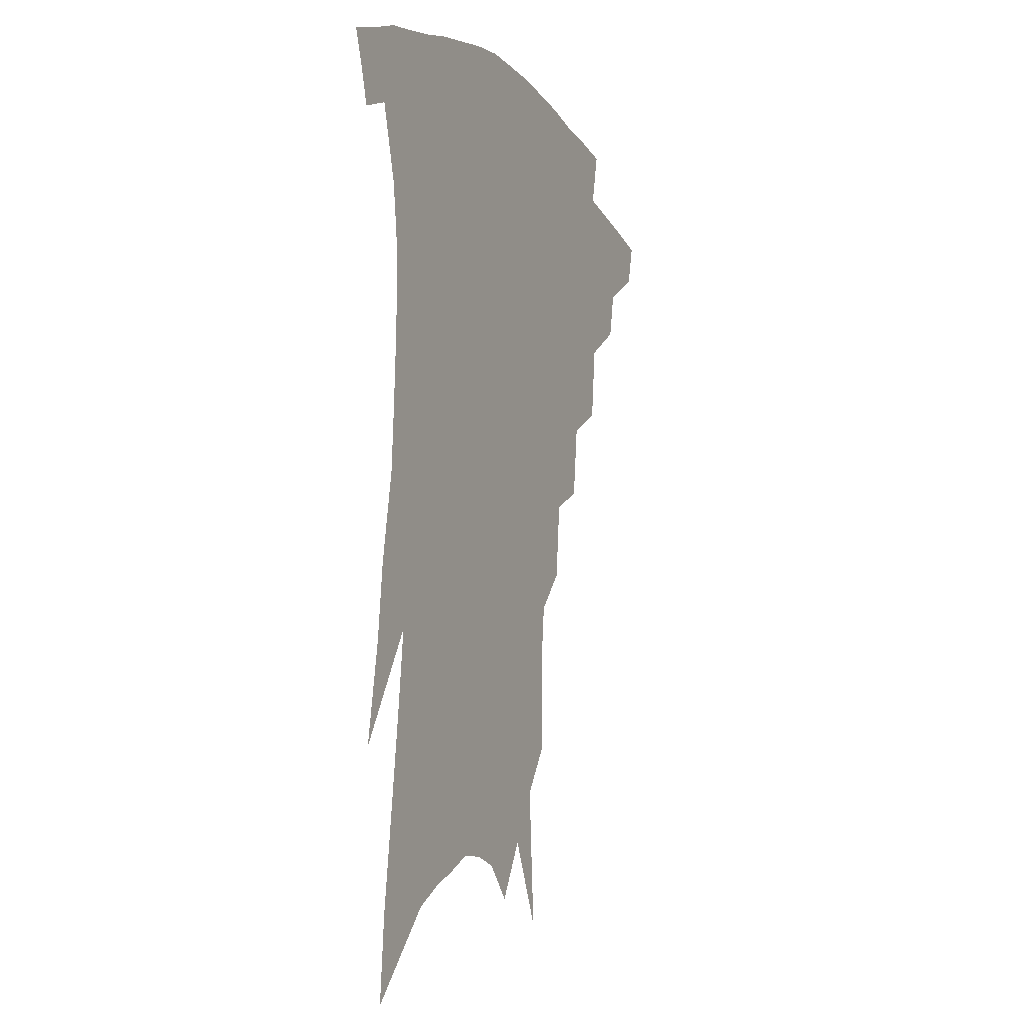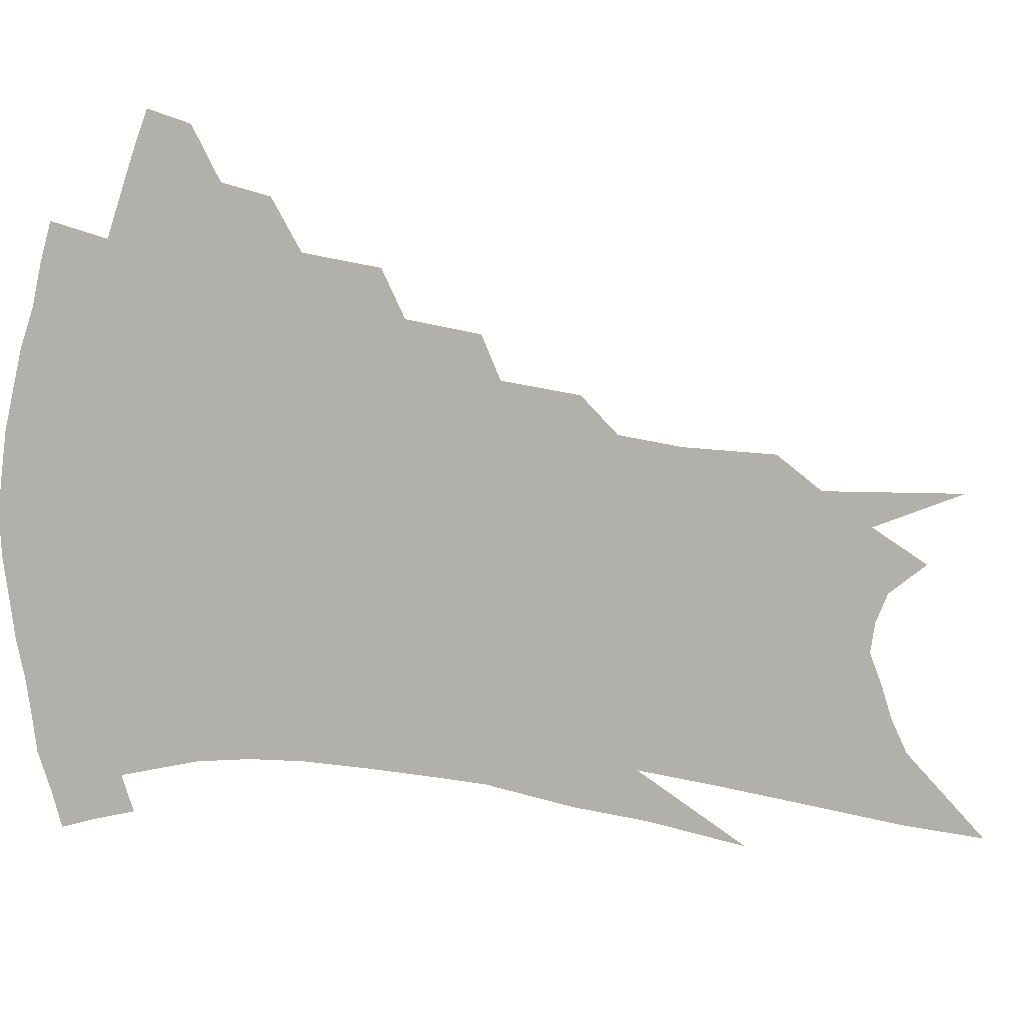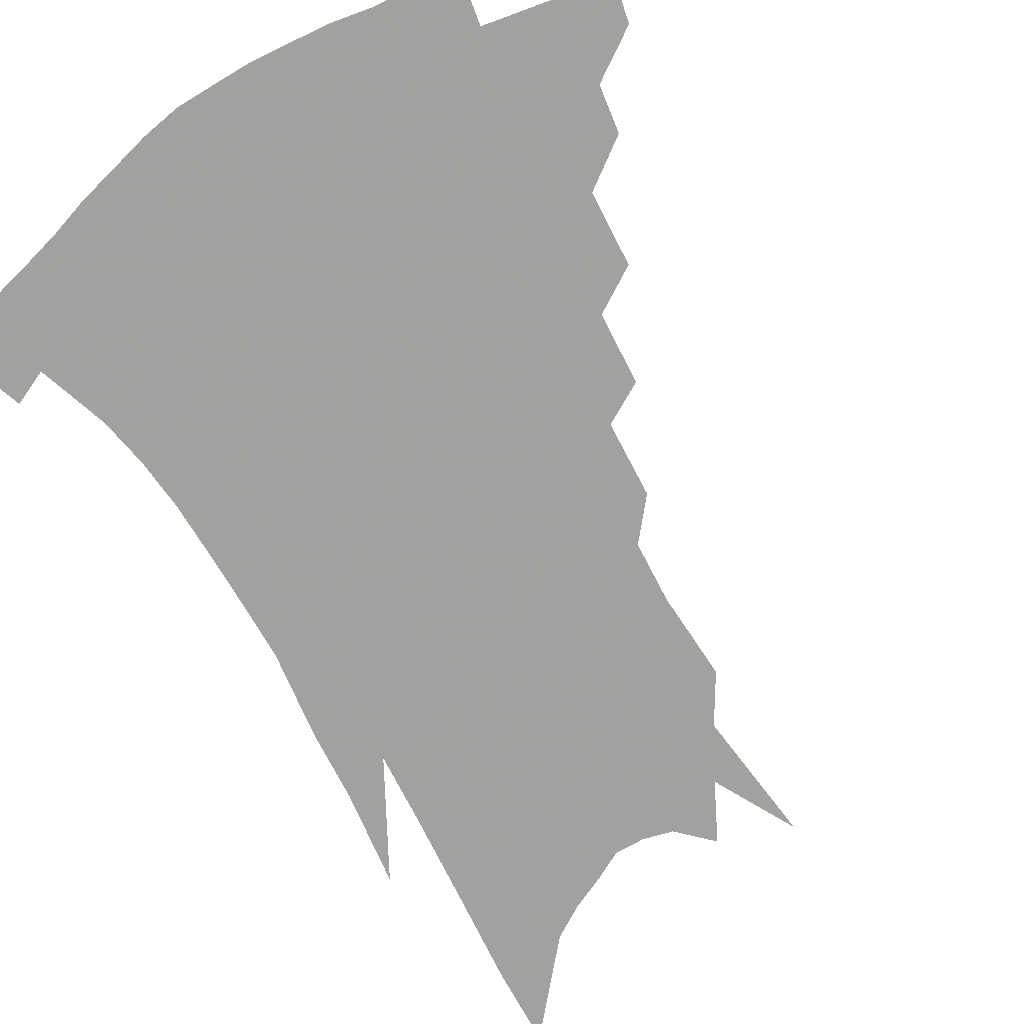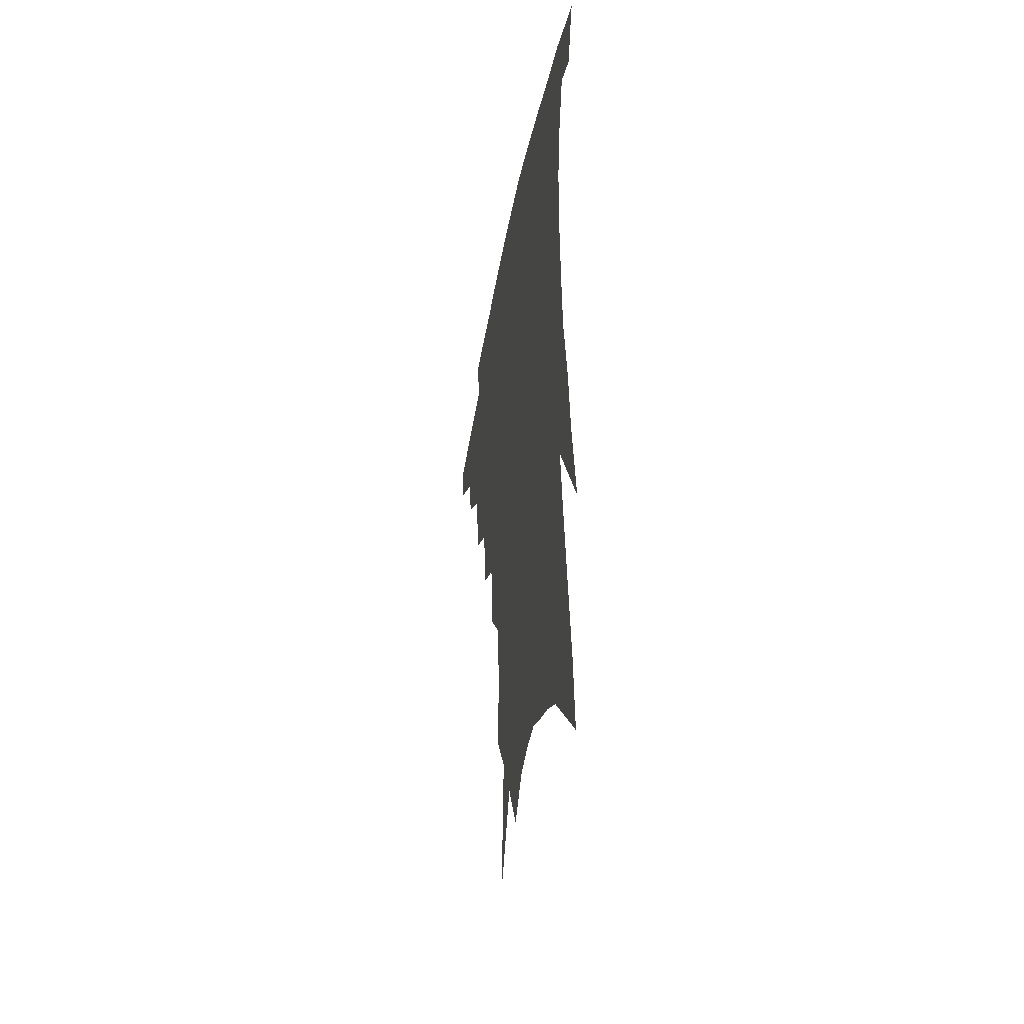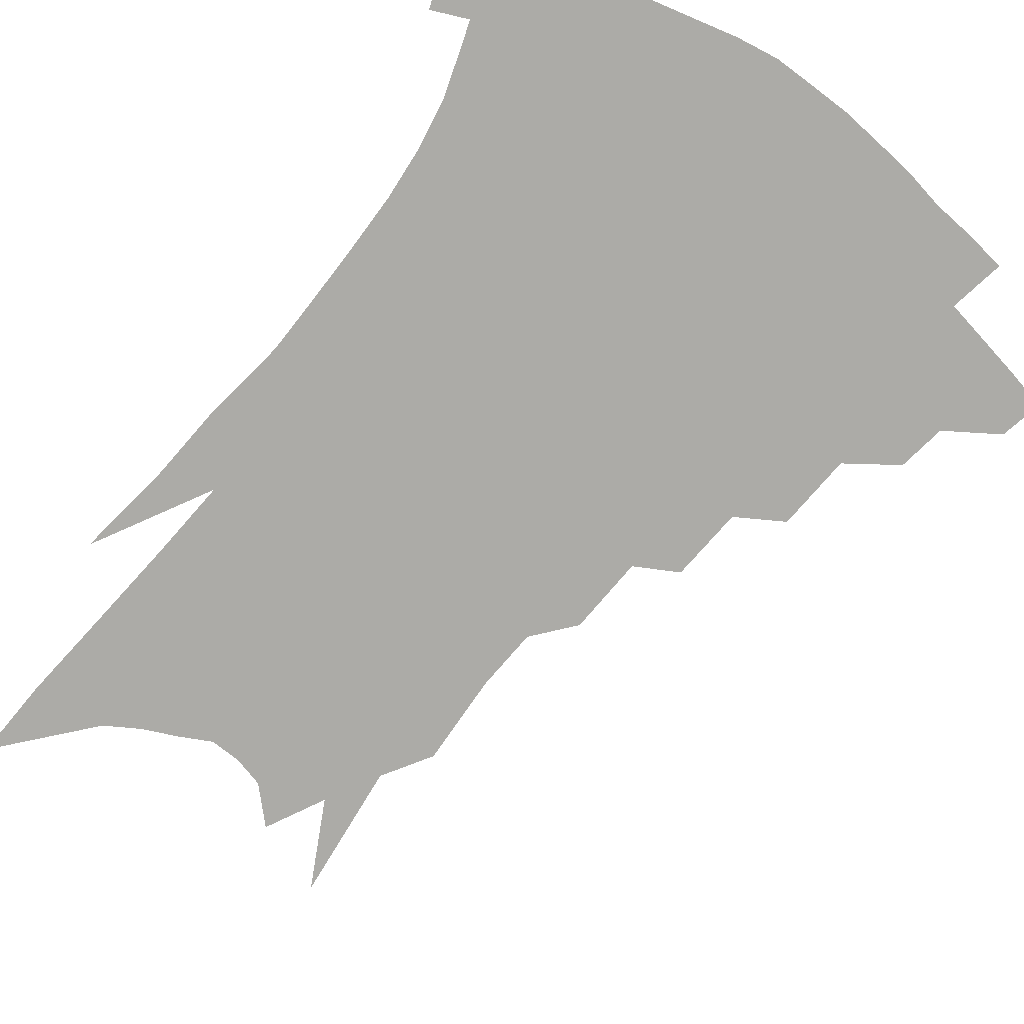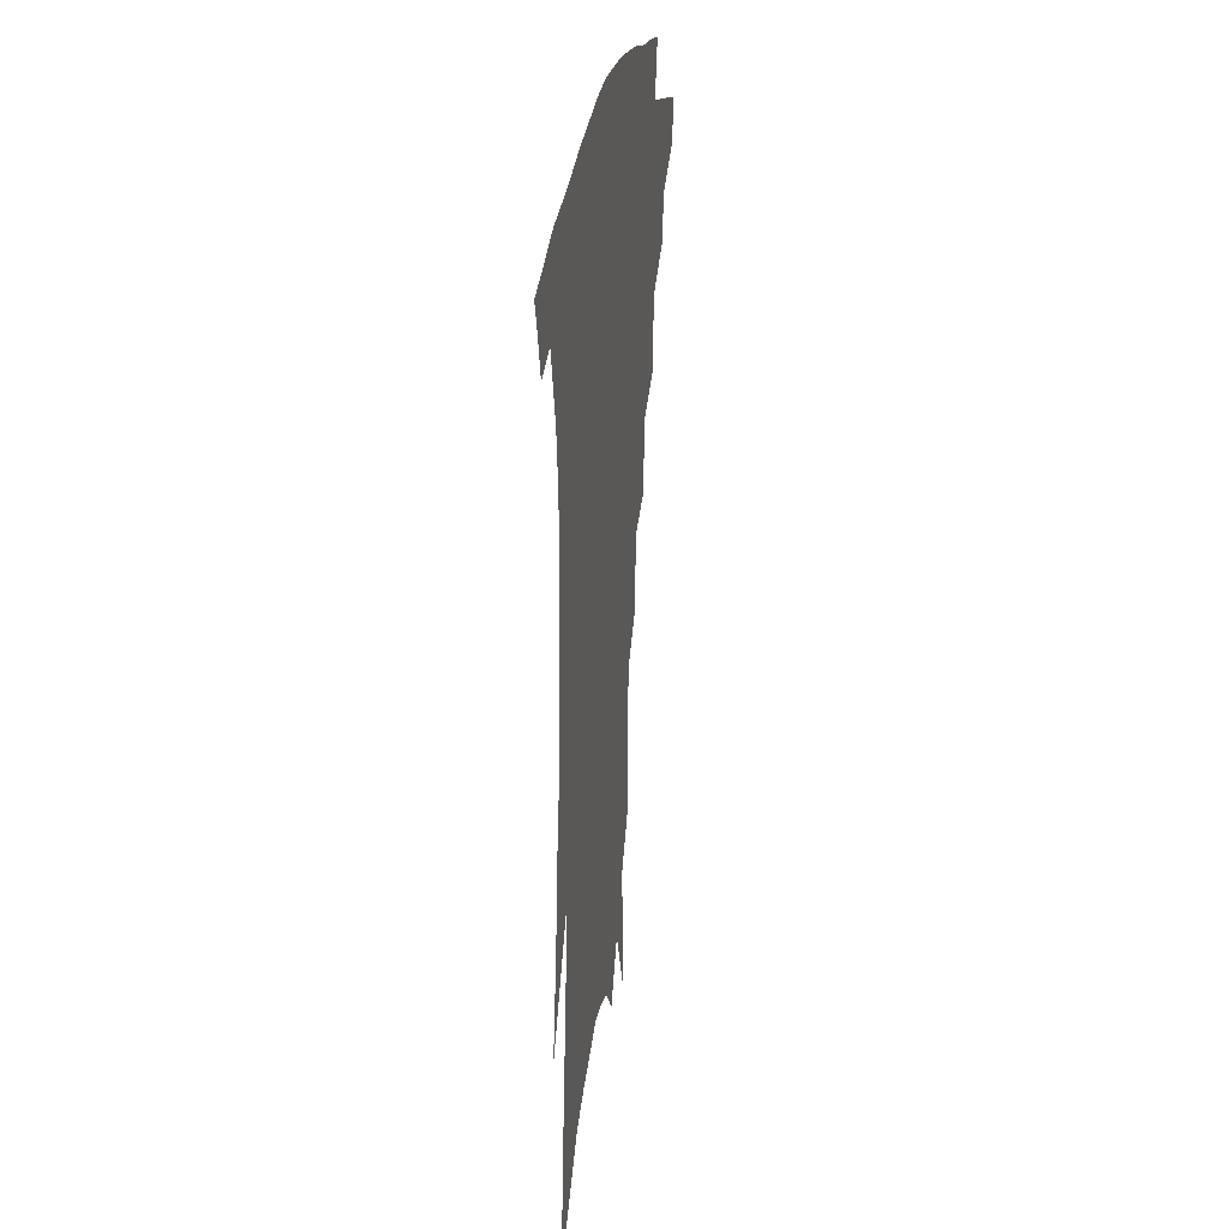
<metadata>
{"format":"obj","ext":"obj","renderer":"f3d","projection":"perspective","resolution":1024,"background":"white","views":[{"elev":-8.1,"azim":114.6,"up":"+Y"},{"elev":-78.5,"azim":-94.8,"up":"+Z"},{"elev":-72.3,"azim":-146.7,"up":"+Z"},{"elev":-41.7,"azim":79.6,"up":"+Y"},{"elev":-76.3,"azim":145.4,"up":"+Z"},{"elev":26.2,"azim":99.1,"up":"+Y"}]}
</metadata>
<code>
v 474.8 330.1 0
v 471.4 343.5 0
v 494.3 305.1 0
v 491.3 320.2 0
v 488.2 333.7 0
v 484.5 346.9 0
v 512.9 270.6 0
v 510.3 294.7 0
v 507.3 310.5 0
v 504.3 324.1 0
v 501 337 0
v 498 350.1 0
v 530.4 238.9 0
v 527.7 262.2 0
v 524.3 280.1 0
v 522.2 300.8 0
v 519.6 314.7 0
v 516.8 327.3 0
v 514.1 340 0
v 511 353.1 0
v 507.1 370.5 0
v 546.4 207.3 0
v 544 231.9 0
v 540.3 248.8 0
v 539 273.9 0
v 536.2 289 0
v 533.9 303.7 0
v 531.6 317.6 0
v 529.2 330.2 0
v 526.8 342.6 0
v 523.8 355.7 0
v 520.2 372.9 0
v 559.7 145.9 0
v 559.8 174.8 0
v 557.7 194.8 0
v 555.8 220.2 0
v 553.5 242.5 0
v 551.6 263.5 0
v 549.9 281 0
v 548 295.2 0
v 545.7 307.4 0
v 543.6 319.9 0
v 541.4 332.2 0
v 539.5 345.1 0
v 536.5 359.2 0
v 533.5 374.6 0
v 567 86.92 0
v 569.9 130.9 0
v 569.8 160.7 0
v 569 186.3 0
v 567.1 209.3 0
v 564.7 227.3 0
v 563.1 250.5 0
v 561.8 269.4 0
v 560.4 284.7 0
v 558.9 297.7 0
v 557.8 311.1 0
v 556.1 322.7 0
v 554 334.6 0
v 552.4 347.1 0
v 549.7 361.2 0
v 546.4 377.7 0
v 579.9 114.3 0
v 579.7 141.9 0
v 579.6 175.1 0
v 577.8 195.7 0
v 576 216.5 0
v 574.2 236.8 0
v 572.7 255.3 0
v 572.1 275.3 0
v 570.6 286.4 0
v 569.9 300.7 0
v 569.1 313.2 0
v 568.1 324.9 0
v 568 336.7 0
v 564.9 349.2 0
v 562.9 362 0
v 559.3 379.5 0
v 590.2 95.98 0
v 590.2 127.6 0
v 589.4 154.3 0
v 588.3 179.7 0
v 586.7 203.8 0
v 585 222.9 0
v 583.7 244.7 0
v 582.5 260.5 0
v 581.8 277.6 0
v 581.1 289.5 0
v 580.9 303.6 0
v 580 314.6 0
v 579.2 325.4 0
v 579 337.8 0
v 577 350.3 0
v 575.5 362.6 0
v 572.1 381.2 0
v 600.2 106.9 0
v 599.5 133.2 0
v 598.4 159.9 0
v 597 183.1 0
v 595.5 204.8 0
v 593.9 225.2 0
v 592.8 244.3 0
v 592 264 0
v 591.5 278.3 0
v 591.2 291.2 0
v 591.2 305.1 0
v 590.6 315.4 0
v 590.6 326.9 0
v 590.6 338.6 0
v 589 351.3 0
v 587.5 364.5 0
v 585 381.8 0
v 609.8 109.8 0
v 608.7 136.9 0
v 607.3 160.7 0
v 605.7 186.4 0
v 604.2 208.9 0
v 602.9 228.1 0
v 602 249 0
v 601.4 264 0
v 601.1 277.6 0
v 601.2 292.7 0
v 601.3 305.3 0
v 601.8 316.8 0
v 601.6 327.7 0
v 601.6 339 0
v 600.9 351.7 0
v 600.1 364.9 0
v 597.8 382.2 0
v 619.5 110.4 0
v 617.9 138.8 0
v 616.3 162.1 0
v 614.5 188.5 0
v 613.1 209 0
v 611.8 229.4 0
v 611 248.9 0
v 610.7 263.8 0
v 610.7 279.6 0
v 610.9 293.2 0
v 611.5 304.6 0
v 612.3 317.4 0
v 612.9 328.4 0
v 612.8 339.7 0
v 612.7 351.5 0
v 613.3 363.7 0
v 611.1 380.6 0
v 629.8 105.5 0
v 627.4 136.5 0
v 625.4 162.2 0
v 623.2 189.2 0
v 621.9 209.7 0
v 620.8 228.8 0
v 620 247.4 0
v 620 262.1 0
v 620.1 277.7 0
v 620.5 291.3 0
v 621.4 304 0
v 622.5 316.2 0
v 623.8 328.1 0
v 625 338.7 0
v 625.6 349.8 0
v 626.7 360.8 0
v 624.5 377.8 0
v 640.1 101.3 0
v 637.3 132.3 0
v 634.6 160.5 0
v 632.4 186.2 0
v 631 207.2 0
v 630.1 225.5 0
v 629.6 242.8 0
v 629.2 259.7 0
v 629.2 277 0
v 629.9 289.6 0
v 631.1 304.3 0
v 632.7 315.9 0
v 634.2 327.1 0
v 635.8 337.7 0
v 637.5 348.4 0
v 638.2 359.7 0
v 637.3 375.2 0
v 650.9 95.28 0
v 648.2 123.9 0
v 644.7 154.5 0
v 642.2 180.1 0
v 640.7 201.6 0
v 639.7 220.4 0
v 639.1 238.1 0
v 638.7 255.4 0
v 638.3 274.3 0
v 639.1 288.9 0
v 640.4 301.4 0
v 642.3 314.9 0
v 644.3 325.6 0
v 646.5 336.4 0
v 648.7 346.8 0
v 649.5 358.2 0
v 650 371.7 0
v 663.5 81.89 0
v 660.6 110.6 0
v 656.3 143.1 0
v 653.8 168 0
v 651.5 191.8 0
v 650.2 212.3 0
v 648.9 232.2 0
v 648.1 251.1 0
v 647.8 269 0
v 648.2 285.2 0
v 649.3 301.5 0
v 651.6 312.1 0
v 654 323.9 0
v 656.4 334.3 0
v 659.2 345 0
v 660.4 357.2 0
v 661.8 369.1 0
v 676.7 67.9 0
v 674.5 93.72 0
v 670.3 125.1 0
v 666.5 153.6 0
v 663.5 179 0
v 661.4 201.8 0
v 659.5 223.3 0
v 659 241.2 0
v 658 260.7 0
v 657.7 279.1 0
v 658.1 296.2 0
v 660.6 308 0
v 663.2 321.7 0
v 666.1 332.5 0
v 668.8 343 0
v 671.2 354.6 0
v 673 366.9 0
v 685.6 142.7 0
v 679.9 174.3 0
v 677.3 197.6 0
v 672.1 226.3 0
v 670.9 245.1 0
v 669.9 264.3 0
v 669.3 283.6 0
v 670 300.5 0
v 672.1 316.7 0
v 675.4 328.8 0
v 678.7 340.3 0
v 682.7 350.9 0
v 686.6 361.6 0
v 690.2 335.7 0
v 693.5 347.3 0
v 697.2 358 0
f 4 5 1
f 1 5 2
f 5 6 2
f 8 9 3
f 3 9 4
f 9 10 4
f 4 10 5
f 10 11 5
f 5 11 6
f 11 12 6
f 14 15 7
f 7 15 8
f 15 16 8
f 8 16 9
f 16 17 9
f 9 17 10
f 17 18 10
f 10 18 11
f 18 19 11
f 11 19 12
f 19 20 12
f 23 24 13
f 13 24 14
f 24 25 14
f 14 25 15
f 25 26 15
f 15 26 16
f 26 27 16
f 16 27 17
f 27 28 17
f 17 28 18
f 28 29 18
f 18 29 19
f 29 30 19
f 19 30 20
f 30 31 20
f 20 31 21
f 31 32 21
f 35 36 22
f 22 36 23
f 36 37 23
f 23 37 24
f 37 38 24
f 24 38 25
f 38 39 25
f 25 39 26
f 39 40 26
f 26 40 27
f 40 41 27
f 27 41 28
f 41 42 28
f 28 42 29
f 42 43 29
f 29 43 30
f 43 44 30
f 30 44 31
f 44 45 31
f 31 45 32
f 45 46 32
f 48 49 33
f 33 49 34
f 49 50 34
f 34 50 35
f 50 51 35
f 35 51 36
f 51 52 36
f 36 52 37
f 52 53 37
f 37 53 38
f 53 54 38
f 38 54 39
f 54 55 39
f 39 55 40
f 55 56 40
f 40 56 41
f 56 57 41
f 41 57 42
f 57 58 42
f 42 58 43
f 58 59 43
f 43 59 44
f 59 60 44
f 44 60 45
f 60 61 45
f 45 61 46
f 61 62 46
f 47 63 48
f 63 64 48
f 48 64 49
f 64 65 49
f 49 65 50
f 65 66 50
f 50 66 51
f 66 67 51
f 51 67 52
f 67 68 52
f 52 68 53
f 68 69 53
f 53 69 54
f 69 70 54
f 54 70 55
f 70 71 55
f 55 71 56
f 71 72 56
f 56 72 57
f 72 73 57
f 57 73 58
f 73 74 58
f 58 74 59
f 74 75 59
f 59 75 60
f 75 76 60
f 60 76 61
f 76 77 61
f 61 77 62
f 77 78 62
f 79 80 63
f 63 80 64
f 80 81 64
f 64 81 65
f 81 82 65
f 65 82 66
f 82 83 66
f 66 83 67
f 83 84 67
f 67 84 68
f 84 85 68
f 68 85 69
f 85 86 69
f 69 86 70
f 86 87 70
f 70 87 71
f 87 88 71
f 71 88 72
f 88 89 72
f 72 89 73
f 89 90 73
f 73 90 74
f 90 91 74
f 74 91 75
f 91 92 75
f 75 92 76
f 92 93 76
f 76 93 77
f 93 94 77
f 77 94 78
f 94 95 78
f 79 96 80
f 96 97 80
f 80 97 81
f 97 98 81
f 81 98 82
f 98 99 82
f 82 99 83
f 99 100 83
f 83 100 84
f 100 101 84
f 84 101 85
f 101 102 85
f 85 102 86
f 102 103 86
f 86 103 87
f 103 104 87
f 87 104 88
f 104 105 88
f 88 105 89
f 105 106 89
f 89 106 90
f 106 107 90
f 90 107 91
f 107 108 91
f 91 108 92
f 108 109 92
f 92 109 93
f 109 110 93
f 93 110 94
f 110 111 94
f 94 111 95
f 111 112 95
f 96 113 97
f 113 114 97
f 97 114 98
f 114 115 98
f 98 115 99
f 115 116 99
f 99 116 100
f 116 117 100
f 100 117 101
f 117 118 101
f 101 118 102
f 118 119 102
f 102 119 103
f 119 120 103
f 103 120 104
f 120 121 104
f 104 121 105
f 121 122 105
f 105 122 106
f 122 123 106
f 106 123 107
f 123 124 107
f 107 124 108
f 124 125 108
f 108 125 109
f 125 126 109
f 109 126 110
f 126 127 110
f 110 127 111
f 127 128 111
f 111 128 112
f 128 129 112
f 113 130 114
f 130 131 114
f 114 131 115
f 131 132 115
f 115 132 116
f 132 133 116
f 116 133 117
f 133 134 117
f 117 134 118
f 134 135 118
f 118 135 119
f 135 136 119
f 119 136 120
f 136 137 120
f 120 137 121
f 137 138 121
f 121 138 122
f 138 139 122
f 122 139 123
f 139 140 123
f 123 140 124
f 140 141 124
f 124 141 125
f 141 142 125
f 125 142 126
f 142 143 126
f 126 143 127
f 143 144 127
f 127 144 128
f 144 145 128
f 128 145 129
f 145 146 129
f 130 147 131
f 147 148 131
f 131 148 132
f 148 149 132
f 132 149 133
f 149 150 133
f 133 150 134
f 150 151 134
f 134 151 135
f 151 152 135
f 135 152 136
f 152 153 136
f 136 153 137
f 153 154 137
f 137 154 138
f 154 155 138
f 138 155 139
f 155 156 139
f 139 156 140
f 156 157 140
f 140 157 141
f 157 158 141
f 141 158 142
f 158 159 142
f 142 159 143
f 159 160 143
f 143 160 144
f 160 161 144
f 144 161 145
f 161 162 145
f 145 162 146
f 162 163 146
f 147 164 148
f 164 165 148
f 148 165 149
f 165 166 149
f 149 166 150
f 166 167 150
f 150 167 151
f 167 168 151
f 151 168 152
f 168 169 152
f 152 169 153
f 169 170 153
f 153 170 154
f 170 171 154
f 154 171 155
f 171 172 155
f 155 172 156
f 172 173 156
f 156 173 157
f 173 174 157
f 157 174 158
f 174 175 158
f 158 175 159
f 175 176 159
f 159 176 160
f 176 177 160
f 160 177 161
f 177 178 161
f 161 178 162
f 178 179 162
f 162 179 163
f 179 180 163
f 164 181 165
f 181 182 165
f 165 182 166
f 182 183 166
f 166 183 167
f 183 184 167
f 167 184 168
f 184 185 168
f 168 185 169
f 185 186 169
f 169 186 170
f 186 187 170
f 170 187 171
f 187 188 171
f 171 188 172
f 188 189 172
f 172 189 173
f 189 190 173
f 173 190 174
f 190 191 174
f 174 191 175
f 191 192 175
f 175 192 176
f 192 193 176
f 176 193 177
f 193 194 177
f 177 194 178
f 194 195 178
f 178 195 179
f 195 196 179
f 179 196 180
f 196 197 180
f 181 198 182
f 198 199 182
f 182 199 183
f 199 200 183
f 183 200 184
f 200 201 184
f 184 201 185
f 201 202 185
f 185 202 186
f 202 203 186
f 186 203 187
f 203 204 187
f 187 204 188
f 204 205 188
f 188 205 189
f 205 206 189
f 189 206 190
f 206 207 190
f 190 207 191
f 207 208 191
f 191 208 192
f 208 209 192
f 192 209 193
f 209 210 193
f 193 210 194
f 210 211 194
f 194 211 195
f 211 212 195
f 195 212 196
f 212 213 196
f 196 213 197
f 213 214 197
f 198 215 199
f 215 216 199
f 199 216 200
f 216 217 200
f 200 217 201
f 217 218 201
f 201 218 202
f 218 219 202
f 202 219 203
f 219 220 203
f 203 220 204
f 220 221 204
f 204 221 205
f 221 222 205
f 205 222 206
f 222 223 206
f 206 223 207
f 223 224 207
f 207 224 208
f 224 225 208
f 208 225 209
f 225 226 209
f 209 226 210
f 226 227 210
f 210 227 211
f 227 228 211
f 211 228 212
f 228 229 212
f 212 229 213
f 229 230 213
f 213 230 214
f 230 231 214
f 219 232 220
f 232 233 220
f 220 233 221
f 233 234 221
f 221 234 222
f 234 235 222
f 222 235 223
f 235 236 223
f 223 236 224
f 236 237 224
f 224 237 225
f 237 238 225
f 225 238 226
f 238 239 226
f 226 239 227
f 239 240 227
f 227 240 228
f 240 241 228
f 228 241 229
f 241 242 229
f 229 242 230
f 242 243 230
f 230 243 231
f 243 244 231
f 242 245 243
f 245 246 243
f 243 246 244
f 246 247 244

</code>
